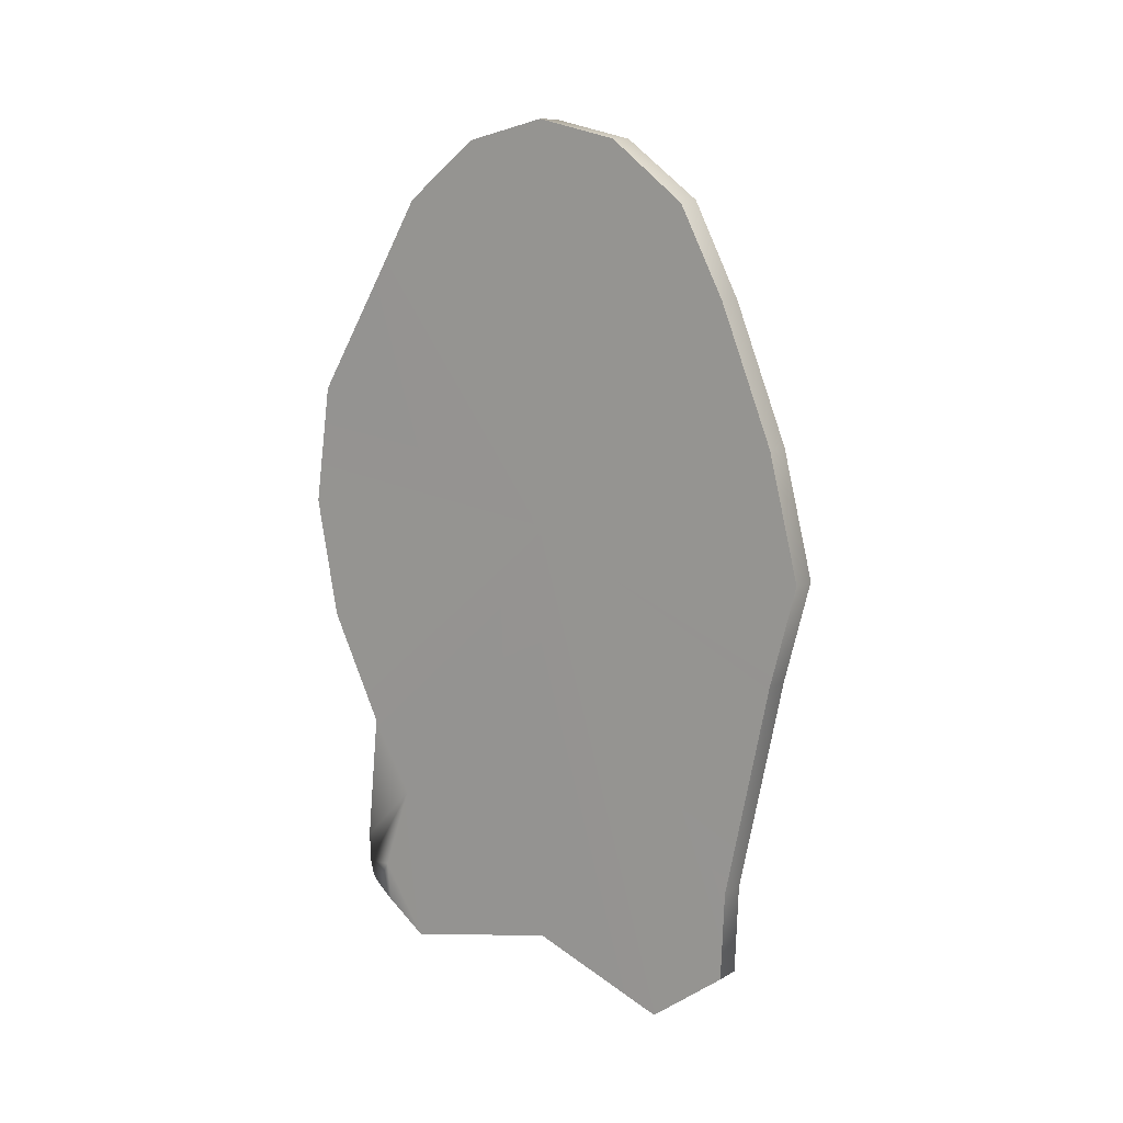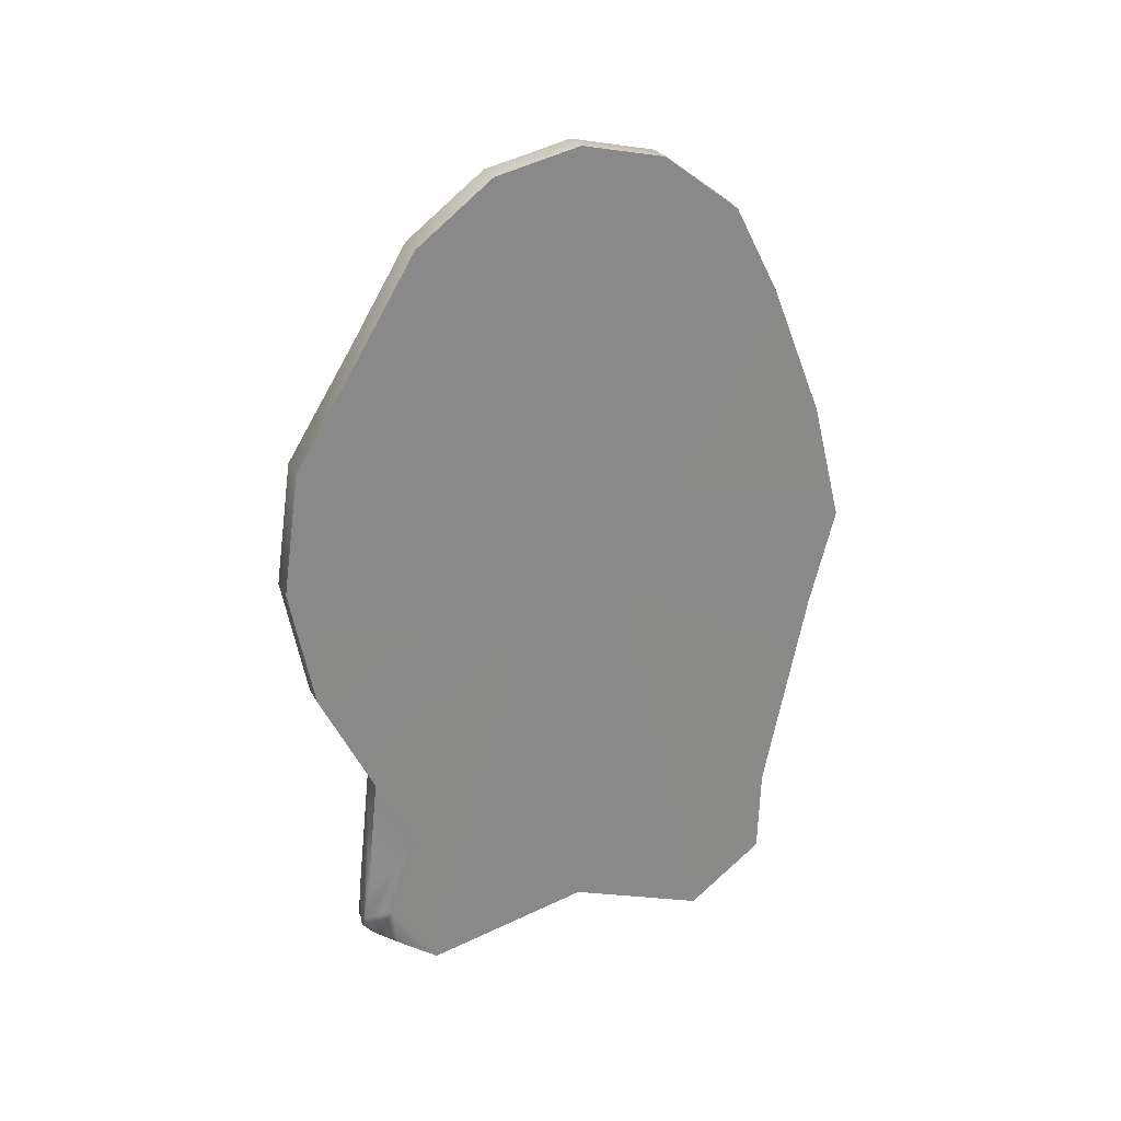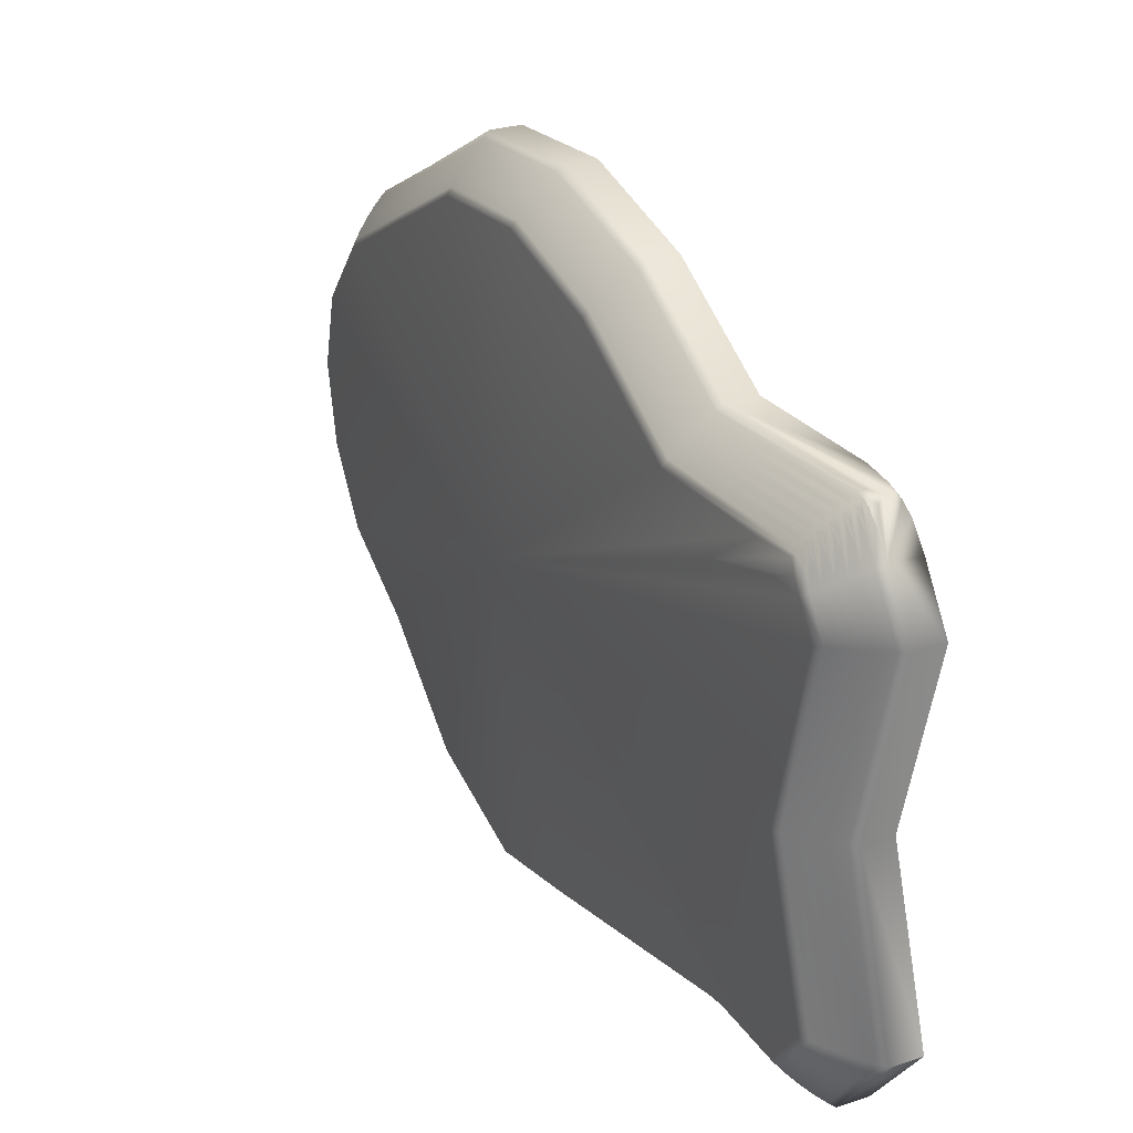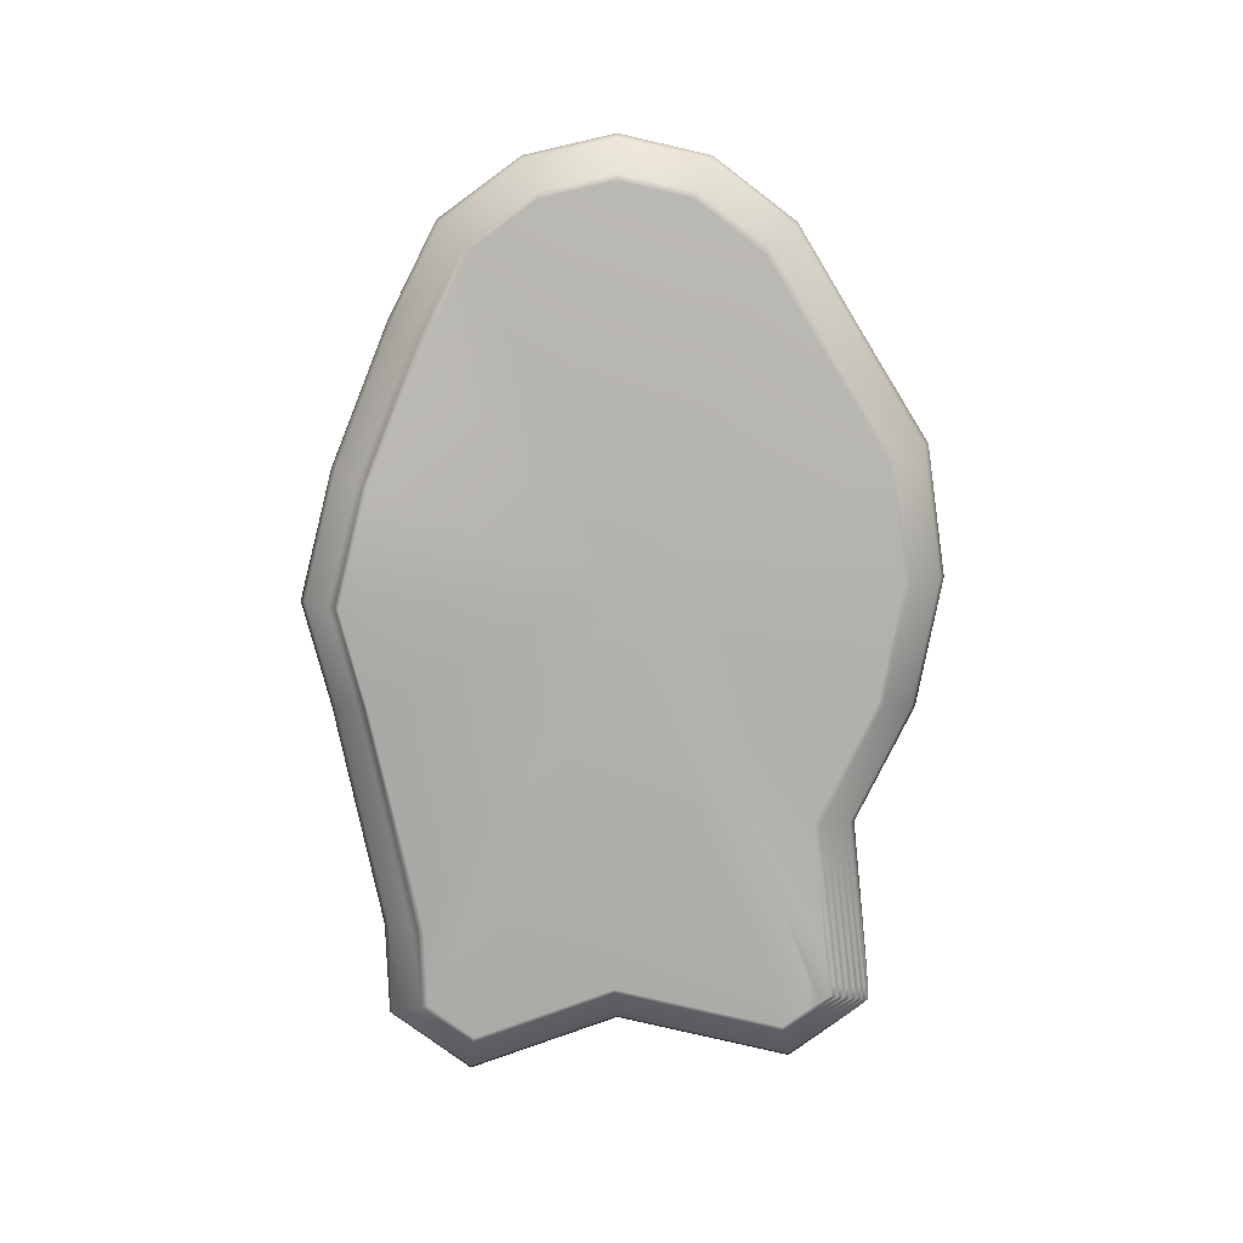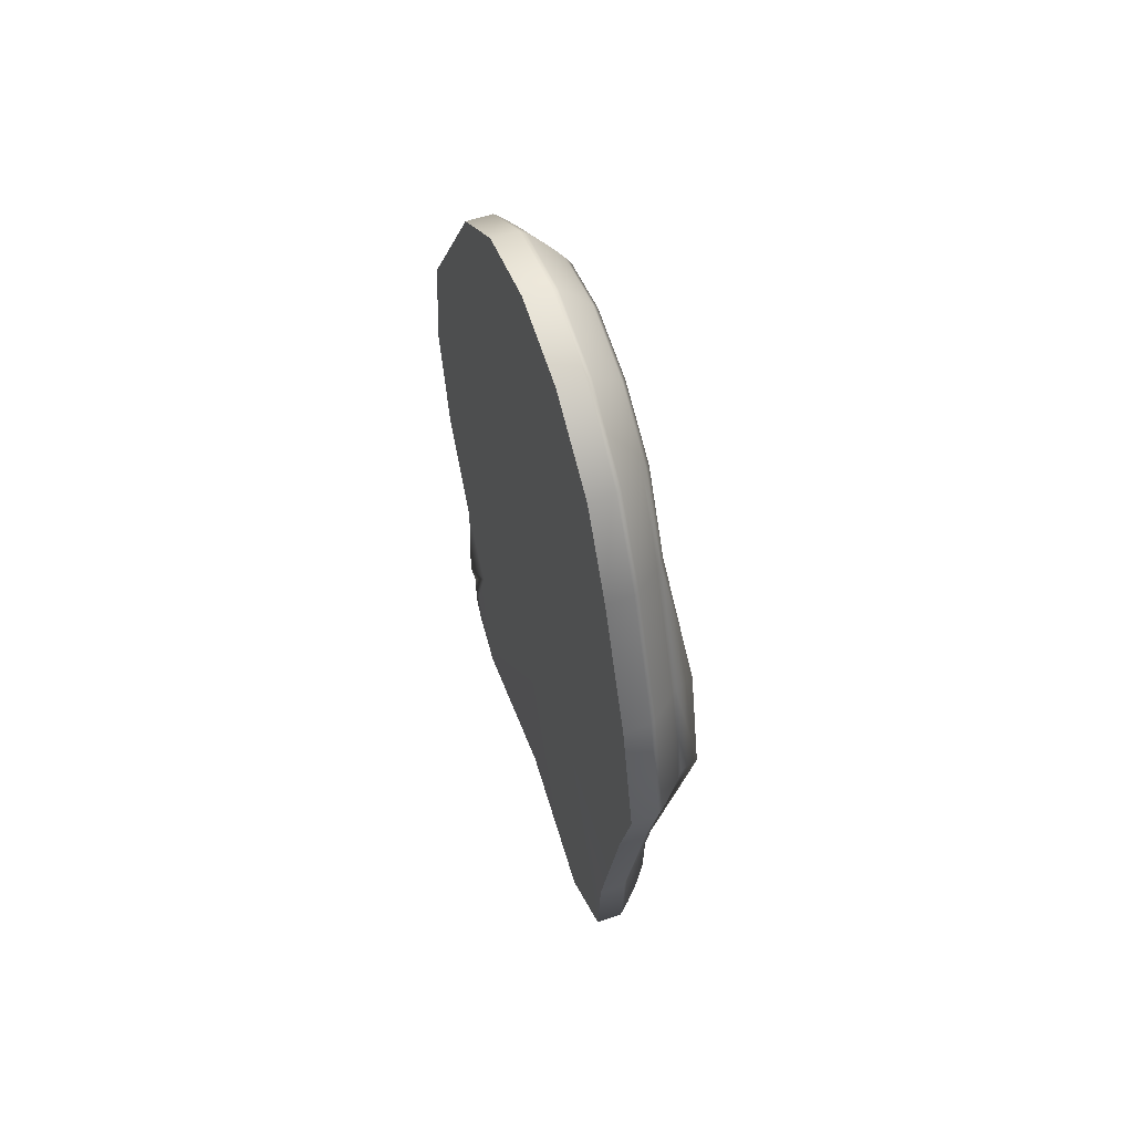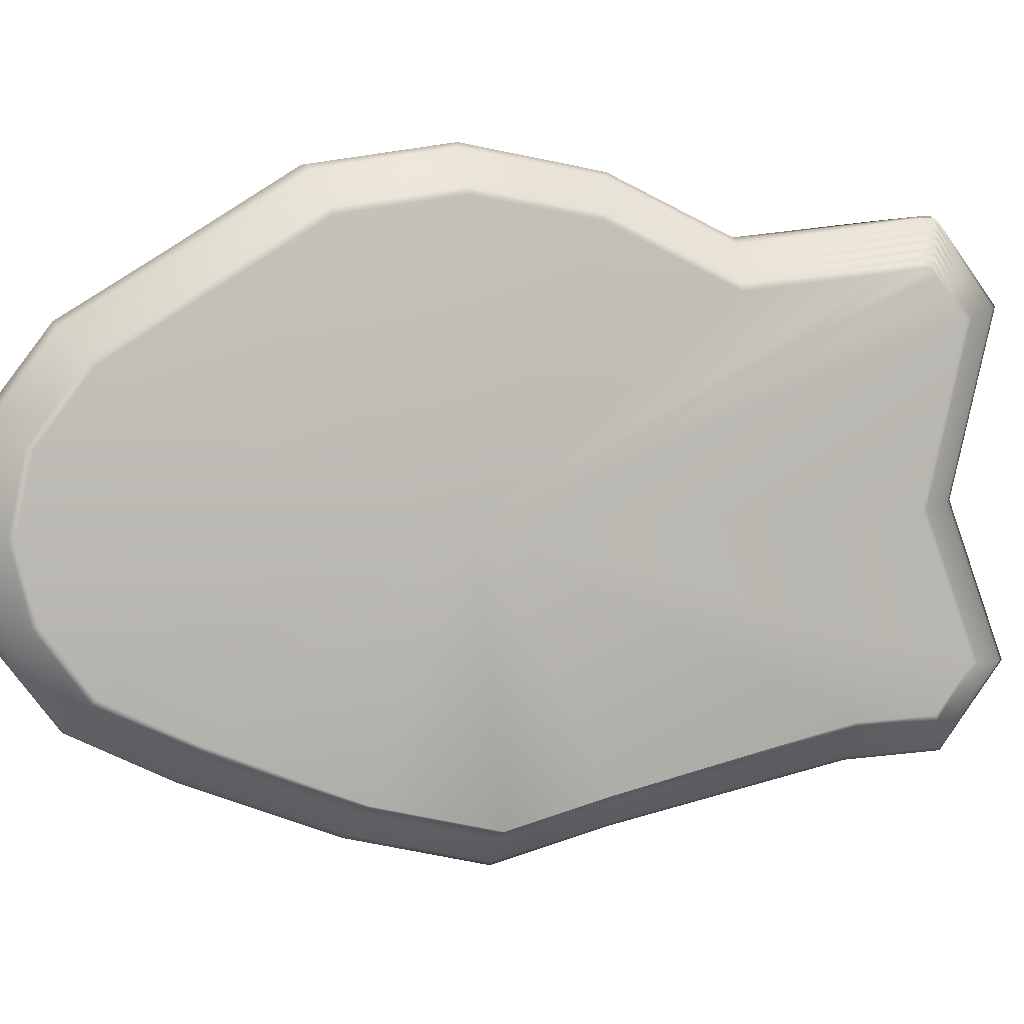
<metadata>
{"format":"obj","ext":"obj","renderer":"f3d","projection":"perspective","resolution":1024,"background":"white","views":[{"elev":10.9,"azim":-52.9,"up":"+Z"},{"elev":27.0,"azim":-111.8,"up":"+Z"},{"elev":30.3,"azim":153.6,"up":"+Y"},{"elev":10.6,"azim":90.9,"up":"+Z"},{"elev":57.4,"azim":-18.5,"up":"+Z"},{"elev":7.9,"azim":76.2,"up":"+Y"}]}
</metadata>
<code>
v -17.43 8.993 8.473
v -17.42 8.221 12.11
v -17.48 12.78 14.22
v -17.44 9.049 6.966
v -17.46 10.37 5.999
v -17.48 12.78 6.884
v -17.51 15.6 6.233
v -17.55 17.54 12.11
v -17.54 16.61 10.21
v -17.56 17.95 14.22
v -17.55 17.65 16.32
v -17.54 16.48 18.22
v -17.53 15.56 19.73
v -17.51 14.24 20.73
v -17.48 12.78 21.07
v -17.46 11.32 20.73
v -17.44 10.01 19.73
v -17.43 9.222 18.22
v -17.42 8.299 15.92
v -17.41 7.768 13.82
v -16.98 9 8.473
v -16.96 8.228 12.11
v -16.99 9.056 6.966
v -17.01 10.37 5.999
v -17.03 12.79 6.884
v -17.05 15.6 6.233
v -17.1 17.55 12.11
v -17.09 16.61 10.21
v -17.1 17.96 14.22
v -17.1 17.66 16.32
v -17.1 16.48 18.22
v -17.07 15.57 19.73
v -17.05 14.25 20.73
v -17.03 12.79 21.07
v -17.01 11.33 20.73
v -17.01 10.01 19.77
v -16.98 9.229 18.22
v -16.96 8.306 15.92
v -16.96 7.774 13.82
v -16.04 8.918 12.27
v -16.3 9.711 8.559
v -16.09 12.8 14.22
v -16.3 9.753 7.33
v -16.31 10.5 6.782
v -16.33 12.76 7.612
v -16.36 15.46 6.985
v -16.38 15.91 10.34
v -16.39 16.89 12.34
v -16.4 17.26 14.23
v -16.39 17 16.08
v -16.38 16.01 17.7
v -16.37 15.05 19.26
v -16.35 13.96 20.09
v -16.33 12.8 20.35
v -16.32 11.62 20.08
v -16.3 10.6 19.35
v -16.29 9.879 17.94
v -16.04 8.982 15.71
v -16.03 8.506 13.82
v -16.35 8.821 12.25
v -16.35 8.403 13.82
v -16.44 8.715 12.23
v -16.44 8.291 13.82
v -16.54 8.605 12.2
v -16.54 8.173 13.82
v -16.65 8.495 12.17
v -16.65 8.058 13.82
v -16.76 8.393 12.15
v -16.76 7.949 13.82
v -16.87 8.302 12.13
v -16.86 7.853 13.82
v -16.37 9.611 8.547
v -16.46 9.502 8.534
v -16.56 9.388 8.52
v -16.67 9.275 8.506
v -16.78 9.169 8.493
v -16.88 9.076 8.482
v -16.37 9.655 7.279
v -16.46 9.548 7.222
v -16.57 9.436 7.164
v -16.68 9.326 7.107
v -16.79 9.222 7.053
v -16.89 9.131 7.005
v -16.39 10.48 6.672
v -16.48 10.46 6.551
v -16.58 10.44 6.425
v -16.69 10.42 6.301
v -16.8 10.4 6.185
v -16.91 10.39 6.083
v -16.41 12.76 7.51
v -16.5 12.77 7.397
v -16.6 12.77 7.281
v -16.71 12.78 7.165
v -16.83 12.78 7.057
v -16.93 12.79 6.962
v -16.43 15.48 6.879
v -16.52 15.5 6.763
v -16.63 15.53 6.642
v -16.74 15.55 6.523
v -16.85 15.57 6.412
v -16.96 15.59 6.313
v -16.45 16.01 10.32
v -16.47 16.98 12.31
v -16.55 16.12 10.3
v -16.56 17.09 12.27
v -16.65 16.23 10.28
v -16.67 17.19 12.23
v -16.76 16.34 10.26
v -16.78 17.3 12.2
v -16.88 16.45 10.24
v -16.89 17.39 12.17
v -16.99 16.54 10.23
v -17 17.48 12.14
v -16.47 17.36 14.23
v -16.56 17.47 14.23
v -16.67 17.58 14.23
v -16.78 17.69 14.22
v -16.9 17.79 14.22
v -17 17.88 14.22
v -16.47 17.09 16.11
v -16.56 17.19 16.15
v -16.67 17.3 16.19
v -16.78 17.4 16.23
v -16.89 17.5 16.26
v -17 17.59 16.29
v -16.46 16.08 17.77
v -16.56 16.15 17.85
v -16.66 16.23 17.93
v -16.78 16.3 18.02
v -16.89 16.37 18.1
v -17 16.43 18.16
v -16.44 15.12 19.32
v -16.54 15.2 19.4
v -16.64 15.29 19.47
v -16.75 15.37 19.55
v -16.87 15.44 19.62
v -16.97 15.51 19.68
v -16.43 14 20.18
v -16.52 14.04 20.28
v -16.62 14.09 20.38
v -16.73 14.14 20.48
v -16.85 14.18 20.58
v -16.96 14.22 20.66
v -16.41 12.8 20.45
v -16.5 12.8 20.56
v -16.6 12.8 20.68
v -16.71 12.79 20.79
v -16.83 12.79 20.9
v -16.93 12.79 20.99
v -16.39 11.58 20.17
v -16.48 11.54 20.27
v -16.58 11.49 20.38
v -16.69 11.44 20.48
v -16.81 11.4 20.58
v -16.91 11.36 20.66
v -16.38 10.51 19.41
v -16.47 10.43 19.48
v -16.57 10.33 19.55
v -16.69 10.24 19.61
v -16.8 10.15 19.67
v -16.91 10.07 19.73
v -16.36 9.788 17.98
v -16.45 9.687 18.02
v -16.55 9.583 18.07
v -16.66 9.48 18.11
v -16.77 9.384 18.15
v -16.88 9.298 18.19
v -16.35 8.887 15.74
v -16.44 8.783 15.77
v -16.54 8.675 15.81
v -16.65 8.568 15.84
v -16.76 8.468 15.87
v -16.87 8.379 15.9
v -17.53 16.84 7.953
v -17.52 15.88 8.954
v -17.49 16.67 7.019
v -17.52 16.34 6.777
v -17.52 16.41 7.457
v -17.06 16.67 7.021
v -17.07 16.35 6.777
v -17.1 16.67 7.019
v -16.37 16.06 7.422
v -16.36 15.85 7.843
v -16.36 15.87 7.29
v -16.36 15.35 9.199
v -16.37 16.12 8.23
v -16.43 16.26 7.667
v -16.41 16.26 7.498
v -16.43 16.23 7.452
v -17.44 16.83 7.14
v -17.44 16.9 7.388
v -17.36 16.92 7.2
v -16.39 16.22 7.515
v -16.45 16.23 8.191
v -16.44 16.14 7.371
v -16.44 15.94 7.218
v -16.45 16.15 7.365
v -16.46 16.3 7.649
v -16.46 16.27 7.434
v -16.48 16.34 7.462
v -16.52 16.37 7.619
v -16.5 16.37 7.449
v -16.52 16.33 7.398
v -16.54 16.34 8.149
v -16.56 16.41 7.6
v -16.55 16.38 7.379
v -16.57 16.45 7.411
v -16.62 16.49 7.569
v -16.6 16.48 7.398
v -16.62 16.44 7.342
v -16.64 16.45 8.104
v -16.66 16.53 7.55
v -16.66 16.49 7.322
v -16.68 16.57 7.358
v -16.73 16.6 7.519
v -16.71 16.6 7.346
v -16.73 16.55 7.286
v -16.76 16.57 8.06
v -16.77 16.64 7.501
v -16.77 16.59 7.267
v -16.8 16.68 7.308
v -16.85 16.71 7.472
v -16.82 16.71 7.296
v -16.84 16.66 7.233
v -16.87 16.67 8.019
v -16.89 16.75 7.455
v -16.89 16.69 7.216
v -16.91 16.79 7.262
v -16.96 16.81 7.43
v -16.93 16.81 7.251
v -16.95 16.75 7.185
v -16.98 16.77 7.983
v -16.99 16.84 7.415
v -16.99 16.78 7.171
v -17.01 16.87 7.222
v -17.06 16.89 7.395
v -17.04 16.89 7.213
v -17.05 16.83 7.146
v -17.08 16.84 7.953
v -17.16 16.84 7.14
v -17.24 16.92 7.2
v -17.16 16.9 7.388
v -16.53 16.23 7.308
v -16.53 16.01 7.138
v -16.54 16.25 7.302
v -16.63 16.33 7.243
v -16.63 16.09 7.056
v -16.64 16.35 7.237
v -16.74 16.43 7.179
v -16.75 16.16 6.975
v -16.76 16.44 7.173
v -16.86 16.52 7.118
v -16.86 16.23 6.899
v -16.87 16.53 7.113
v -16.96 16.6 7.065
v -16.97 16.3 6.832
v -16.98 16.61 7.06
g pCylinder1
f 1 2 3
f 4 1 3
f 5 4 3
f 6 5 3
f 7 6 3
f 8 9 3
f 10 8 3
f 11 10 3
f 12 11 3
f 13 12 3
f 14 13 3
f 15 14 3
f 16 15 3
f 17 16 3
f 18 17 3
f 19 18 3
f 20 19 3
f 2 20 3
f 21 22 2 1
f 23 21 1 4
f 24 23 4 5
f 25 24 5 6
f 26 25 6 7
f 27 28 9 8
f 29 27 8 10
f 30 29 10 11
f 31 30 11 12
f 32 31 12 13
f 33 32 13 14
f 34 33 14 15
f 35 34 15 16
f 36 35 16 17
f 37 36 17 18
f 38 37 18 19
f 39 38 19 20
f 22 39 20 2
f 40 41 42
f 41 43 42
f 43 44 42
f 44 45 42
f 45 46 42
f 47 48 42
f 48 49 42
f 49 50 42
f 50 51 42
f 51 52 42
f 52 53 42
f 53 54 42
f 54 55 42
f 55 56 42
f 56 57 42
f 57 58 42
f 58 59 42
f 59 40 42
f 40 59 61 60
f 60 61 63 62
f 62 63 65 64
f 64 65 67 66
f 66 67 69 68
f 70 71 39 22
f 68 69 71 70
f 41 40 60 72
f 72 60 62 73
f 73 62 64 74
f 74 64 66 75
f 75 66 68 76
f 76 68 70 77
f 77 70 22 21
f 43 41 72 78
f 78 72 73 79
f 79 73 74 80
f 80 74 75 81
f 81 75 76 82
f 82 76 77 83
f 83 77 21 23
f 44 43 78 84
f 84 78 79 85
f 85 79 80 86
f 86 80 81 87
f 87 81 82 88
f 88 82 83 89
f 89 83 23 24
f 45 44 84 90
f 90 84 85 91
f 91 85 86 92
f 92 86 87 93
f 93 87 88 94
f 94 88 89 95
f 95 89 24 25
f 46 45 90 96
f 96 90 91 97
f 97 91 92 98
f 98 92 93 99
f 99 93 94 100
f 100 94 95 101
f 101 95 25 26
f 48 47 102 103
f 103 102 104 105
f 105 104 106 107
f 107 106 108 109
f 109 108 110 111
f 111 110 112 113
f 113 112 28 27
f 49 48 103 114
f 114 103 105 115
f 115 105 107 116
f 116 107 109 117
f 117 109 111 118
f 118 111 113 119
f 119 113 27 29
f 50 49 114 120
f 120 114 115 121
f 121 115 116 122
f 122 116 117 123
f 123 117 118 124
f 124 118 119 125
f 125 119 29 30
f 51 50 120 126
f 126 120 121 127
f 127 121 122 128
f 128 122 123 129
f 129 123 124 130
f 130 124 125 131
f 131 125 30 31
f 52 51 126 132
f 132 126 127 133
f 133 127 128 134
f 134 128 129 135
f 135 129 130 136
f 136 130 131 137
f 137 131 31 32
f 53 52 132 138
f 138 132 133 139
f 139 133 134 140
f 140 134 135 141
f 141 135 136 142
f 142 136 137 143
f 143 137 32 33
f 54 53 138 144
f 144 138 139 145
f 145 139 140 146
f 146 140 141 147
f 147 141 142 148
f 148 142 143 149
f 149 143 33 34
f 55 54 144 150
f 150 144 145 151
f 151 145 146 152
f 152 146 147 153
f 153 147 148 154
f 154 148 149 155
f 155 149 34 35
f 56 55 150 156
f 156 150 151 157
f 157 151 152 158
f 158 152 153 159
f 159 153 154 160
f 160 154 155 161
f 161 155 35 36
f 57 56 156 162
f 162 156 157 163
f 163 157 158 164
f 164 158 159 165
f 165 159 160 166
f 166 160 161 167
f 167 161 36 37
f 58 57 162 168
f 168 162 163 169
f 169 163 164 170
f 170 164 165 171
f 171 165 166 172
f 172 166 167 173
f 173 167 37 38
f 59 58 168 61
f 61 168 169 63
f 63 169 170 65
f 65 170 171 67
f 67 171 172 69
f 69 172 173 71
f 71 173 38 39
f 175 3 9 174
f 176 177 178
f 179 180 181
f 182 183 184
f 42 185 186 47
f 187 188 189
f 7 3 175 178 177
f 190 191 192
f 42 46 184 183 185
f 185 183 182 193 186
f 47 186 193 188 187 194 102
f 195 196 197
f 198 199 200
f 201 202 203
f 102 194 198 200 202 201 204 104
f 205 206 207
f 208 209 210
f 104 204 205 207 209 208 211 106
f 212 213 214
f 215 216 217
f 106 211 212 214 216 215 218 108
f 219 220 221
f 222 223 224
f 108 218 219 221 223 222 225 110
f 226 227 228
f 229 230 231
f 110 225 226 228 230 229 232 112
f 233 234 235
f 236 237 238
f 112 232 233 235 237 236 239 28
f 240 241 242
f 191 190 176 178 175 174
f 180 26 7 177 176 190 192 241 240 181
f 28 239 242 241 192 191 174 9
f 236 238 179 181 240 242 239
f 184 46 96 196 195 189 188 193 182
f 243 244 245
f 187 189 195 197 199 198 194
f 196 96 97 244 243 203 202 200 199 197
f 246 247 248
f 201 203 243 245 206 205 204
f 244 97 98 247 246 210 209 207 206 245
f 249 250 251
f 208 210 246 248 213 212 211
f 247 98 99 250 249 217 216 214 213 248
f 252 253 254
f 215 217 249 251 220 219 218
f 250 99 100 253 252 224 223 221 220 251
f 255 256 257
f 222 224 252 254 227 226 225
f 253 100 101 256 255 231 230 228 227 254
f 256 101 26 180 179 238 237 235 234 257
f 229 231 255 257 234 233 232

</code>
